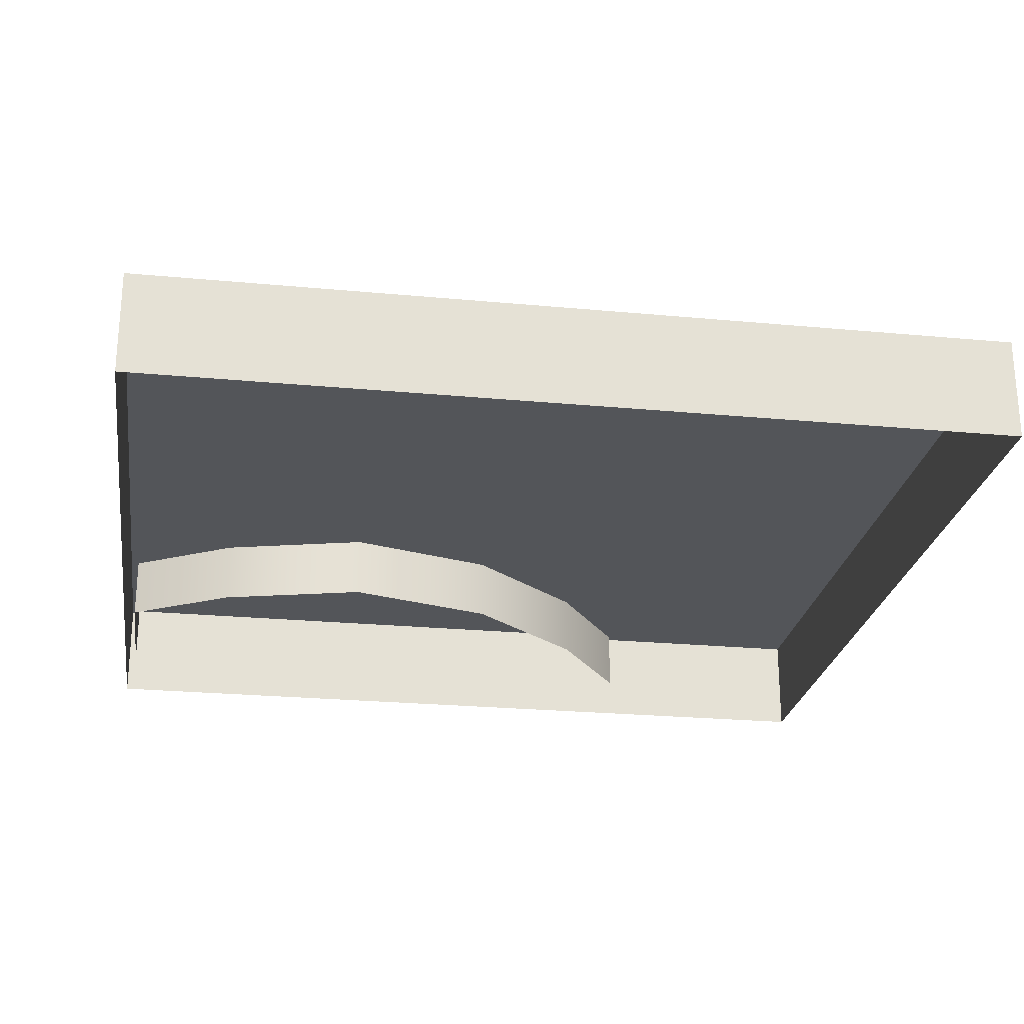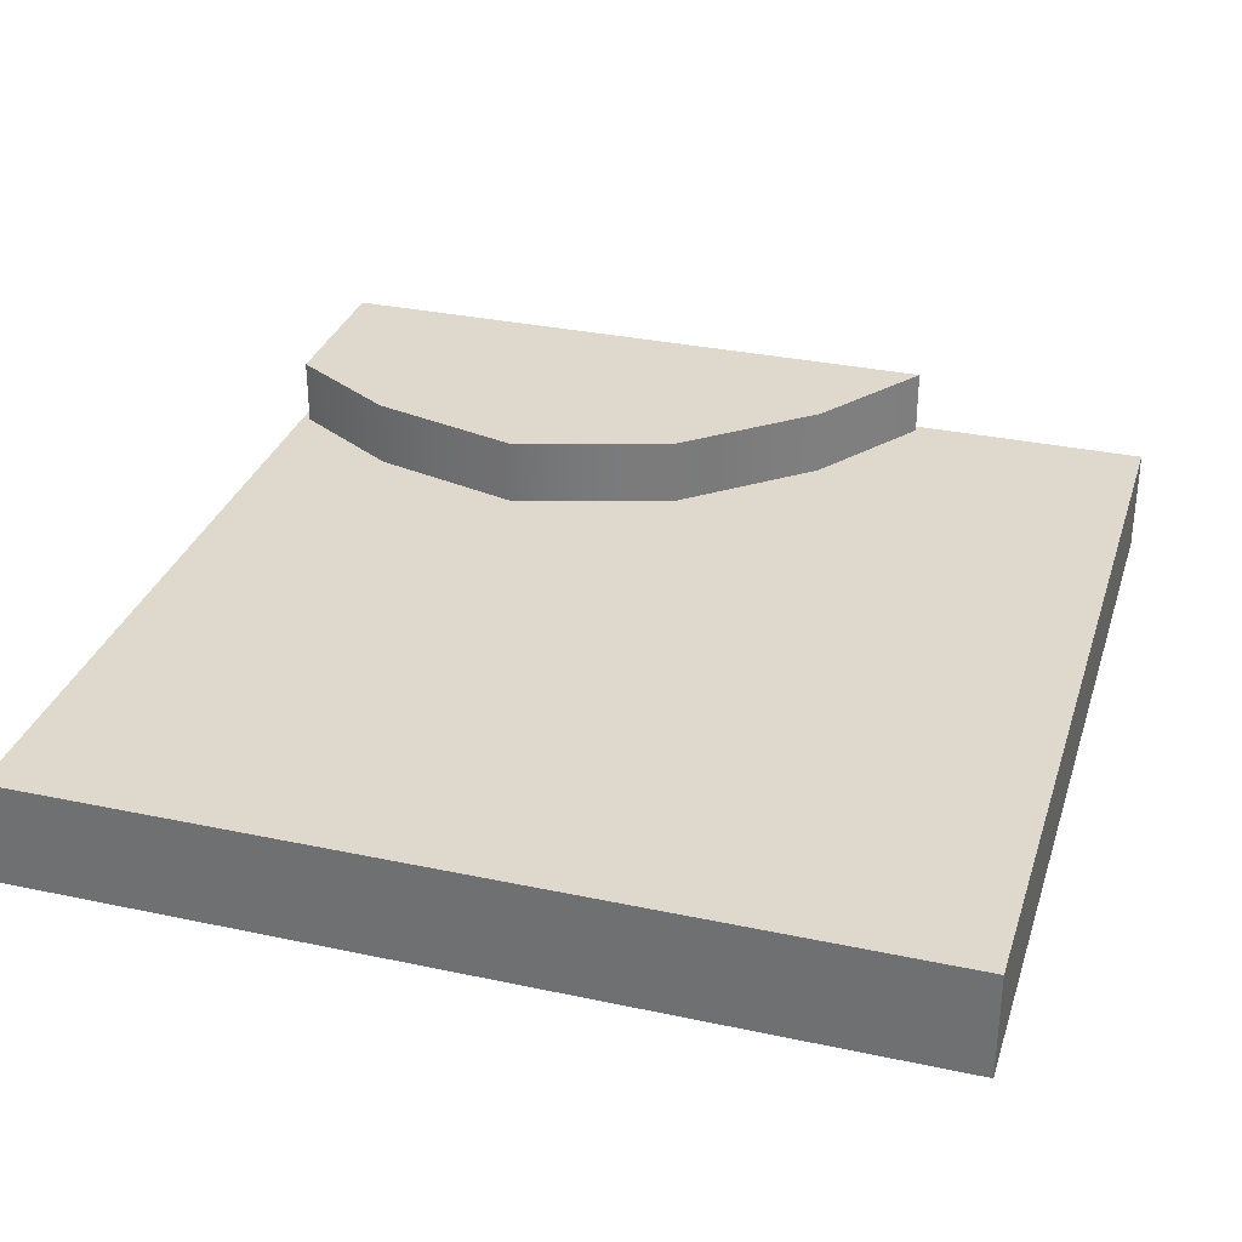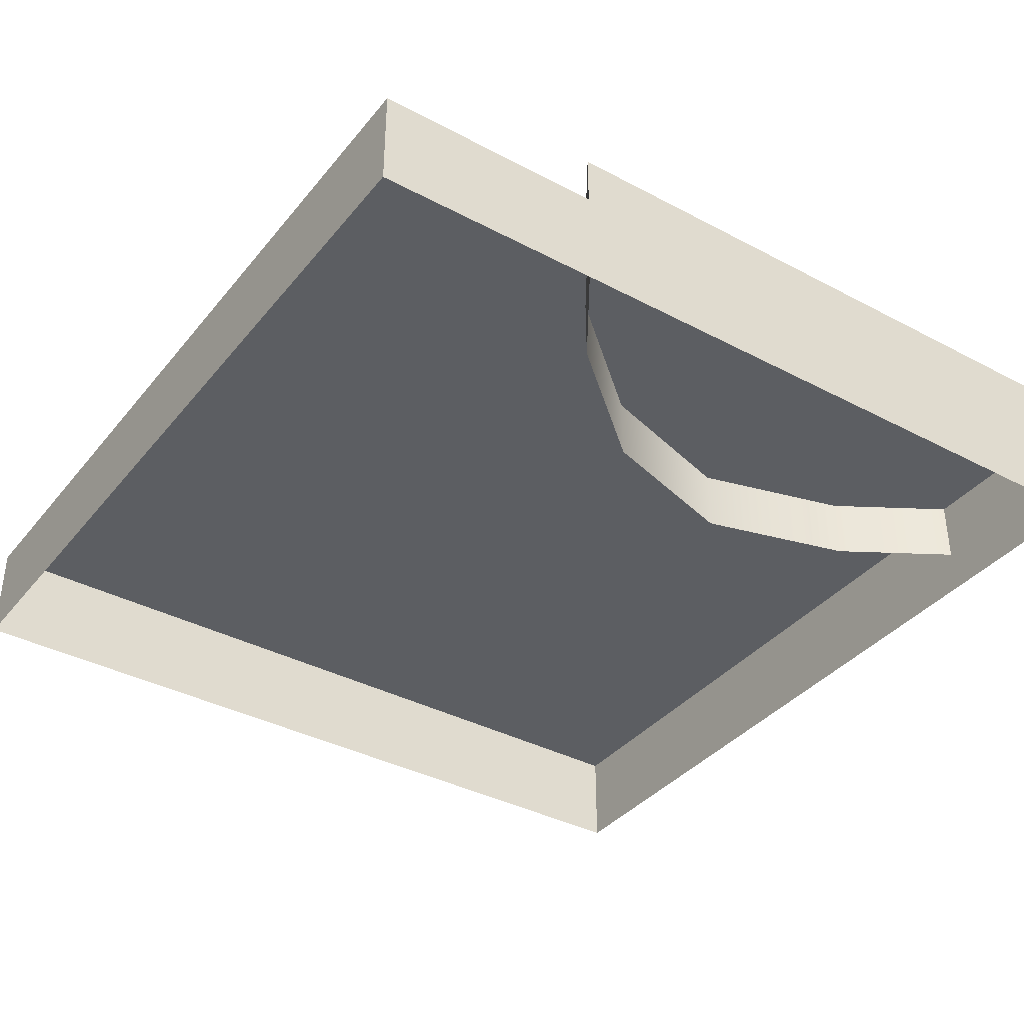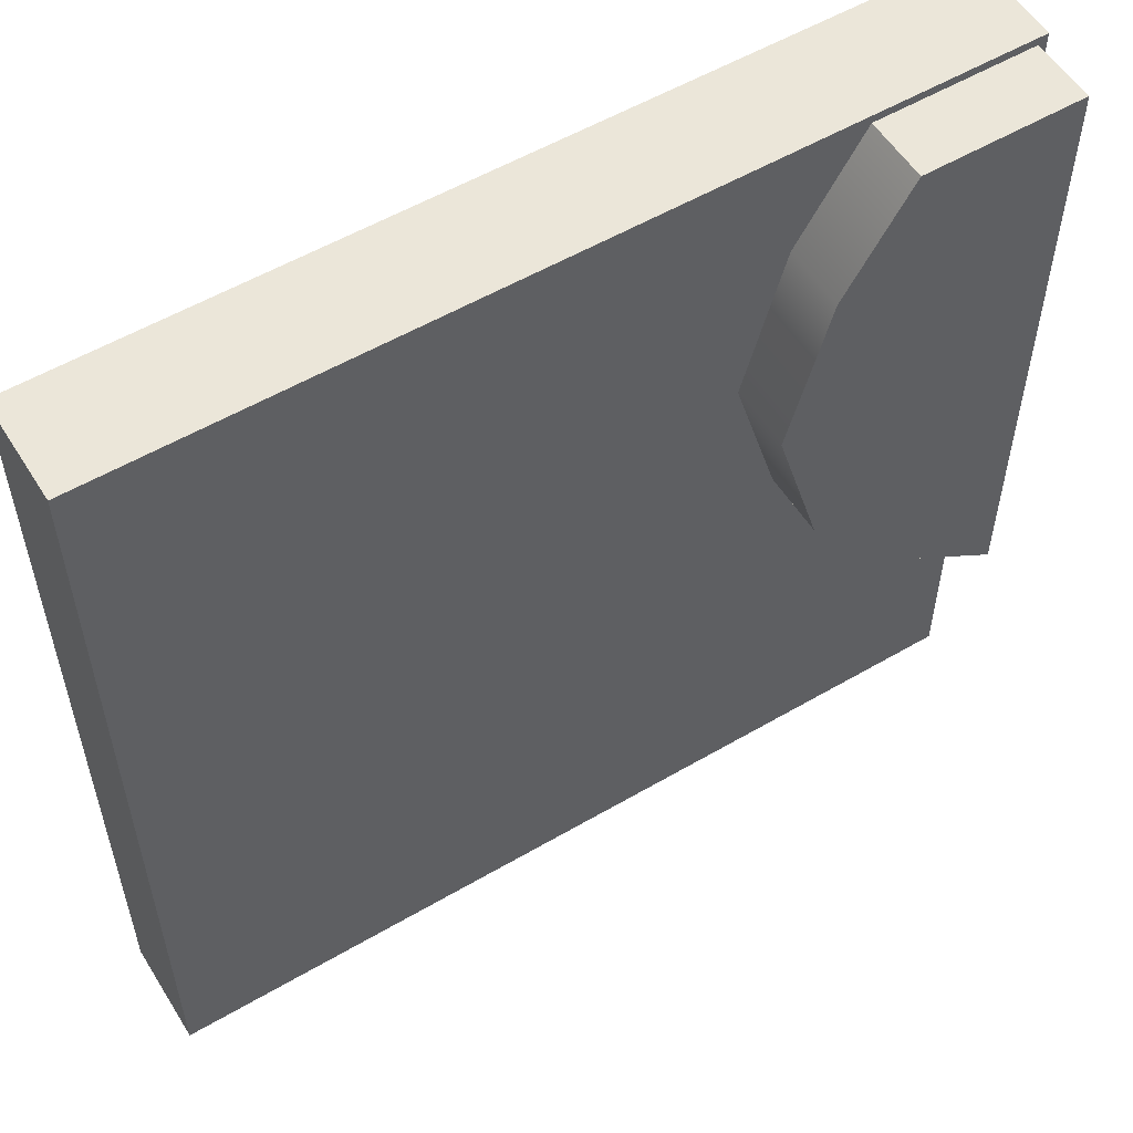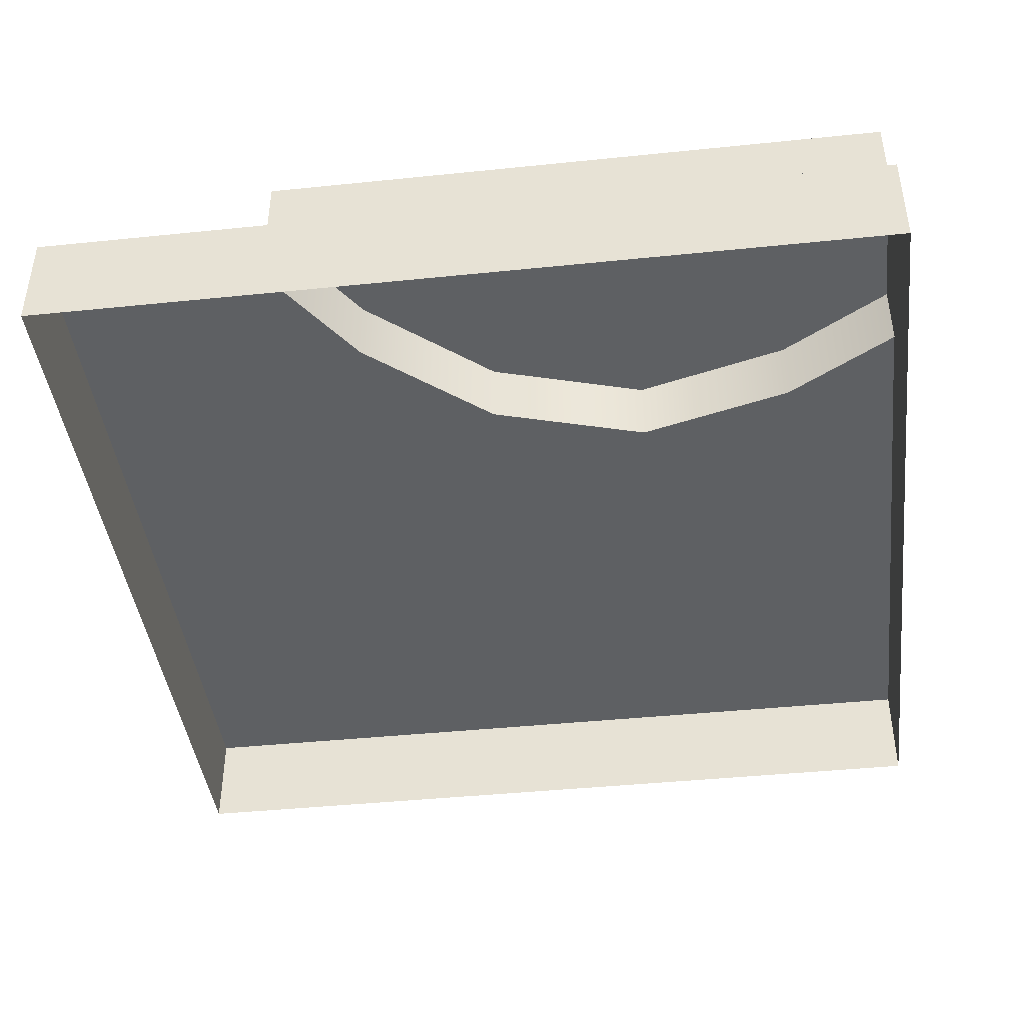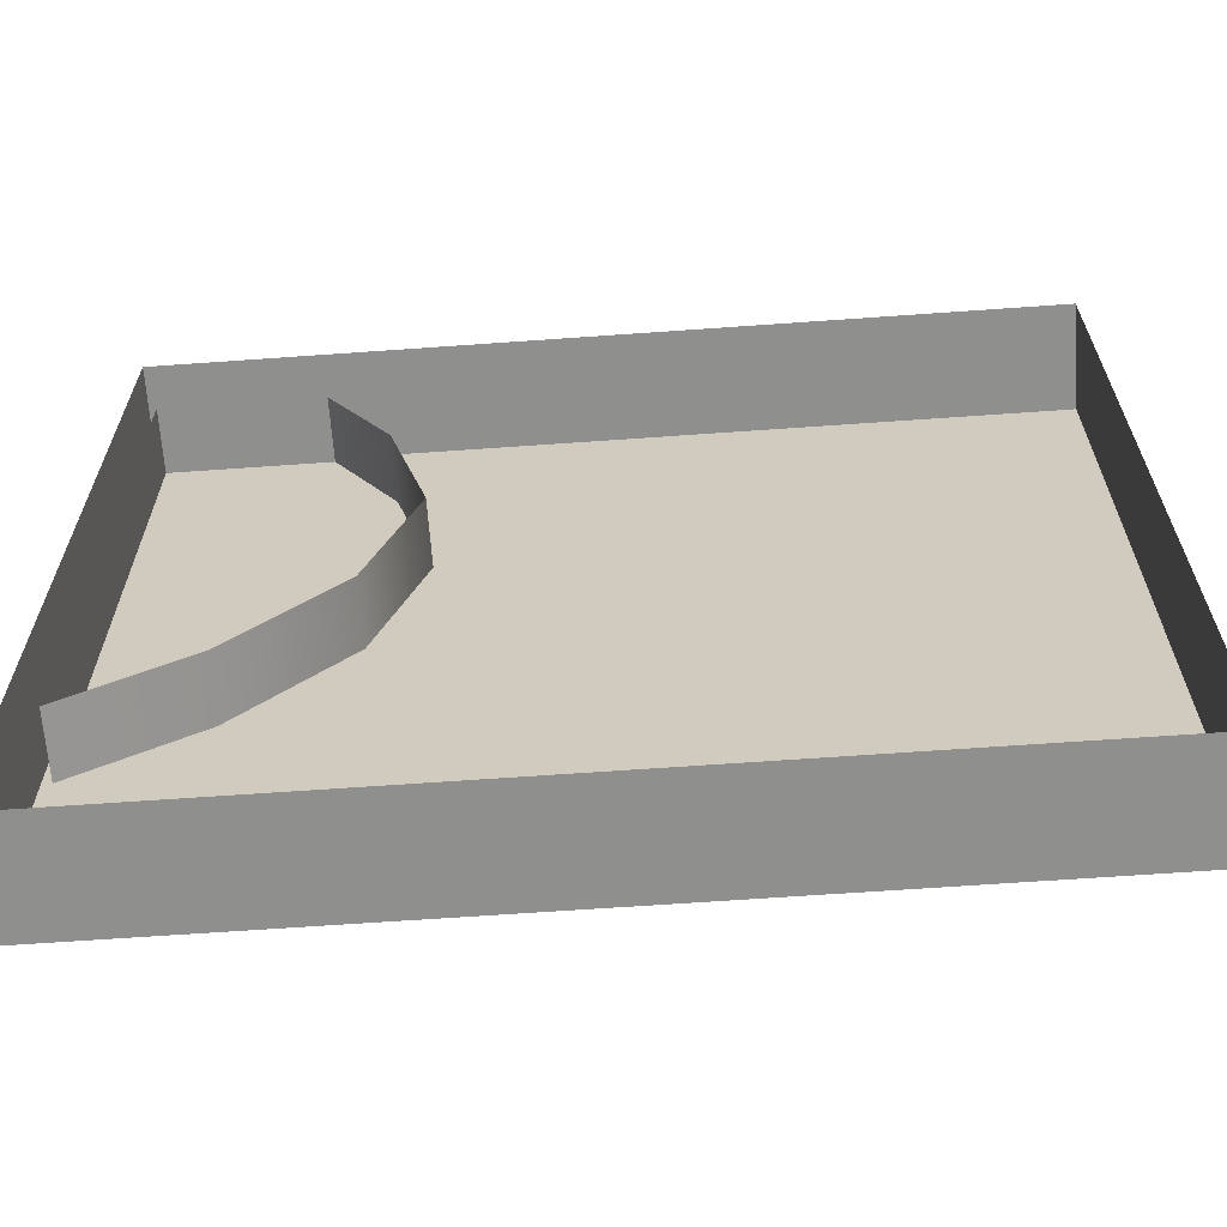
<metadata>
{"format":"obj","ext":"obj","renderer":"f3d","projection":"perspective","resolution":1024,"background":"white","views":[{"elev":-24.5,"azim":-98.8,"up":"+Z"},{"elev":31.9,"azim":-73.3,"up":"+Z"},{"elev":-37.4,"azim":55.8,"up":"+Z"},{"elev":55.4,"azim":-31.6,"up":"+Y"},{"elev":-42.5,"azim":97.0,"up":"+Z"},{"elev":-65.3,"azim":-175.9,"up":"+Y"}]}
</metadata>
<code>
g props_03
v 0.159 0.159 0.007155
v 0.159 -0.159 0.007156
v -0.159 -0.159 0.007156
v -0.159 0.159 0.007155
v -0.159 0.159 0.007155
v -0.159 0.159 -0.031
v 0.159 0.159 -0.031
v 0.159 0.159 0.007155
v -0.159 -0.159 0.007156
v -0.159 -0.159 -0.031
v -0.159 0.159 -0.031
v -0.159 0.159 0.007155
v 0.159 -0.159 0.007156
v 0.159 -0.159 -0.031
v -0.159 -0.159 -0.031
v -0.159 -0.159 0.007156
v 0.159 0.159 0.007155
v 0.159 0.159 -0.031
v 0.159 -0.159 -0.031
v 0.159 -0.159 0.007156
v 0.1557 0.1559 0.031
v 0.07253 0.1157 0.031
v 0.09686 0.1559 0.031
v 0.05748 0.05926 0.031
v 0.07467 0.00207 0.031
v 0.1134 -0.04358 0.031
v 0.1557 -0.07253 0.031
v 0.09686 0.1559 0.031
v 0.09686 0.1559 -0.01669
v 0.1557 0.1559 -0.01669
v 0.1557 0.1559 0.031
v 0.07253 0.1157 0.031
v 0.09686 0.1559 -0.01669
v 0.09686 0.1559 0.031
v 0.07253 0.1157 -0.01669
v 0.05748 0.05926 0.031
v 0.05748 0.05926 -0.01669
v 0.07467 0.00207 0.031
v 0.07467 0.00207 -0.01669
v 0.1134 -0.04358 0.031
v 0.1134 -0.04358 -0.01669
v 0.1557 -0.07253 0.031
v 0.1557 -0.07253 -0.01669
v 0.1557 0.1559 0.031
v 0.1557 0.1559 -0.01669
v 0.1557 -0.07253 -0.01669
v 0.1557 -0.07253 0.031
g props_03_0
f 3 2 1
f 4 3 1
f 7 6 5
f 8 7 5
f 11 10 9
f 12 11 9
f 15 14 13
f 16 15 13
f 19 18 17
f 20 19 17
f 23 22 21
f 24 21 22
f 24 25 21
f 26 21 25
f 27 21 26
f 30 29 28
f 31 30 28
f 34 33 32
f 33 35 32
f 32 35 36
f 35 37 36
f 36 37 38
f 37 39 38
f 38 39 40
f 39 41 40
f 40 41 42
f 41 43 42
f 46 45 44
f 47 46 44

</code>
